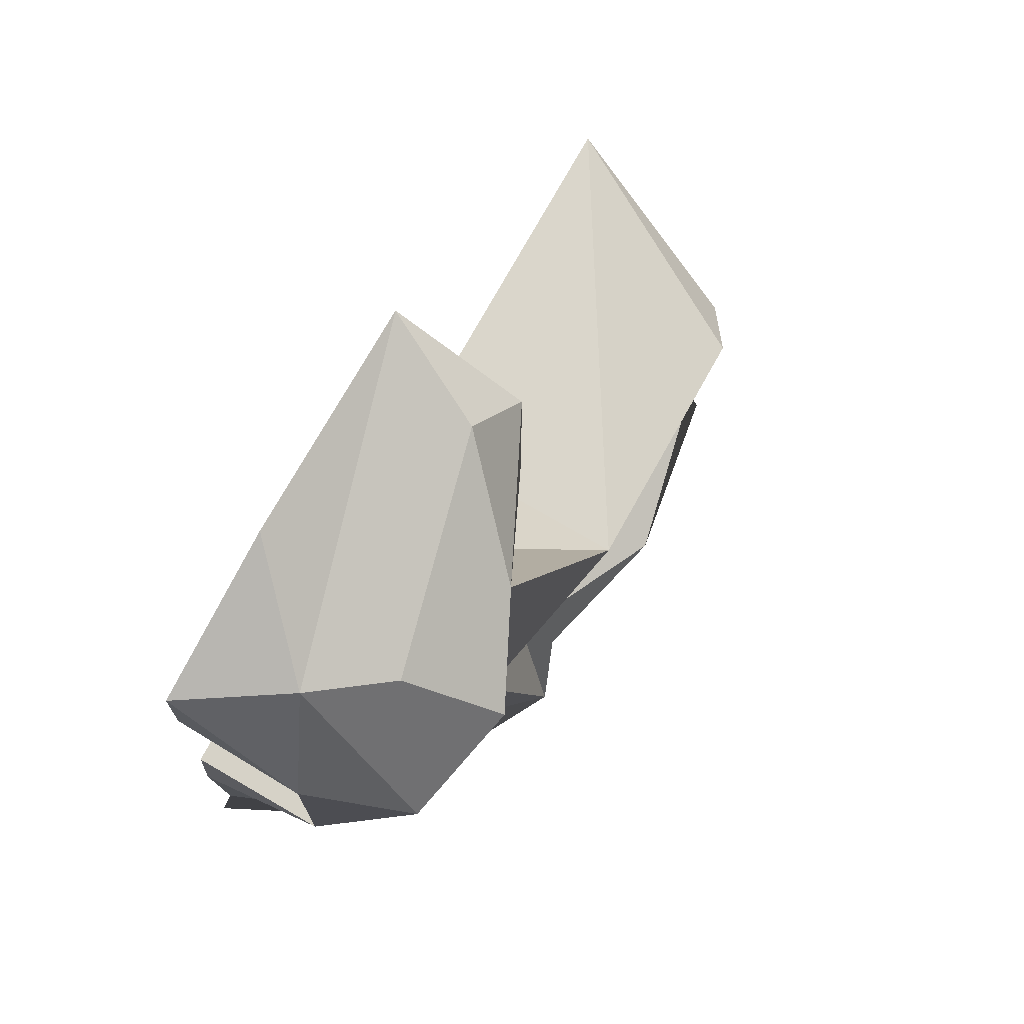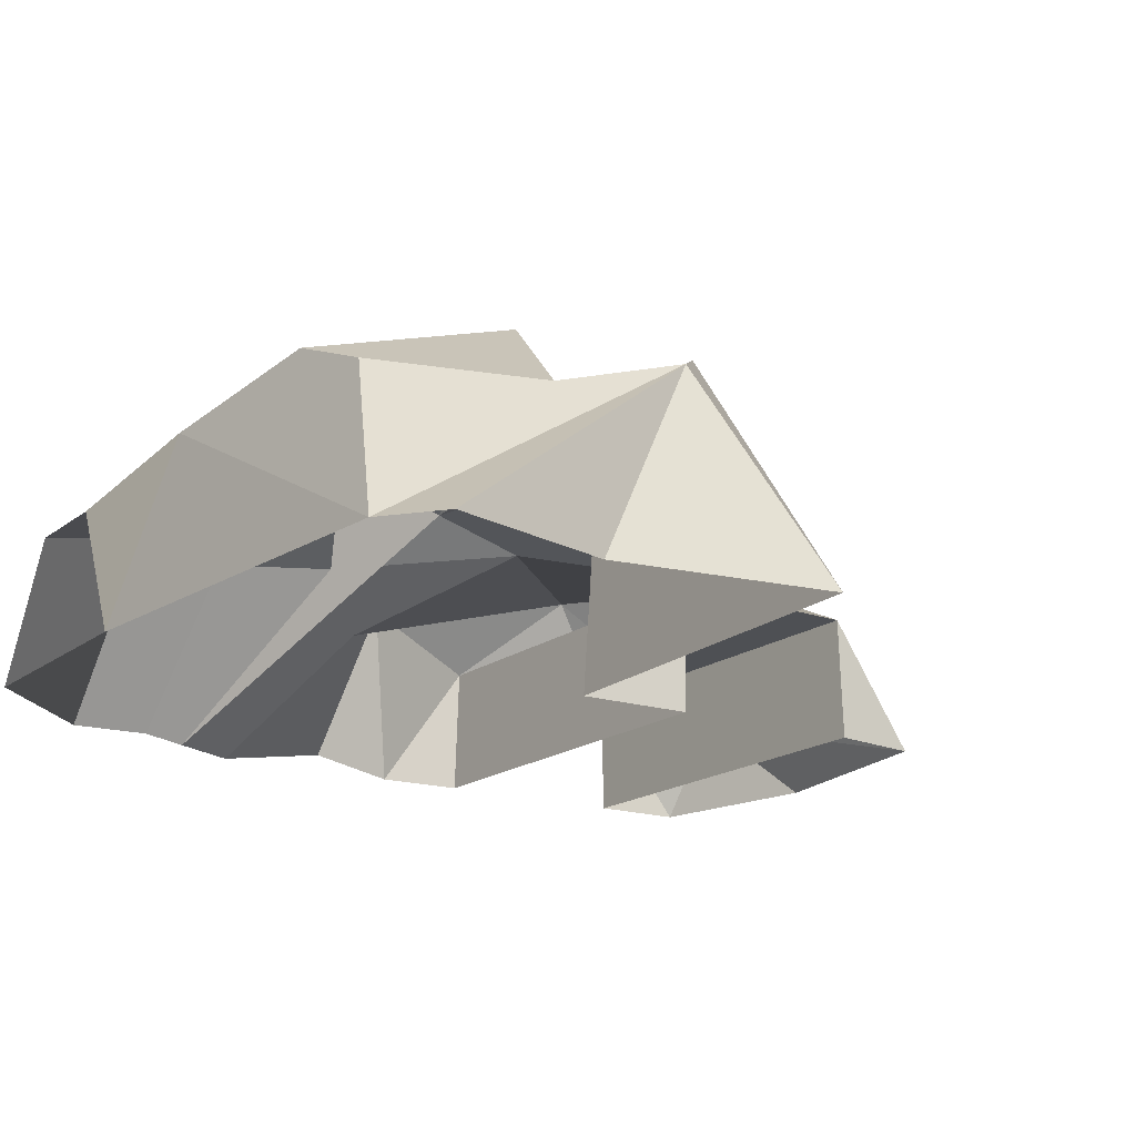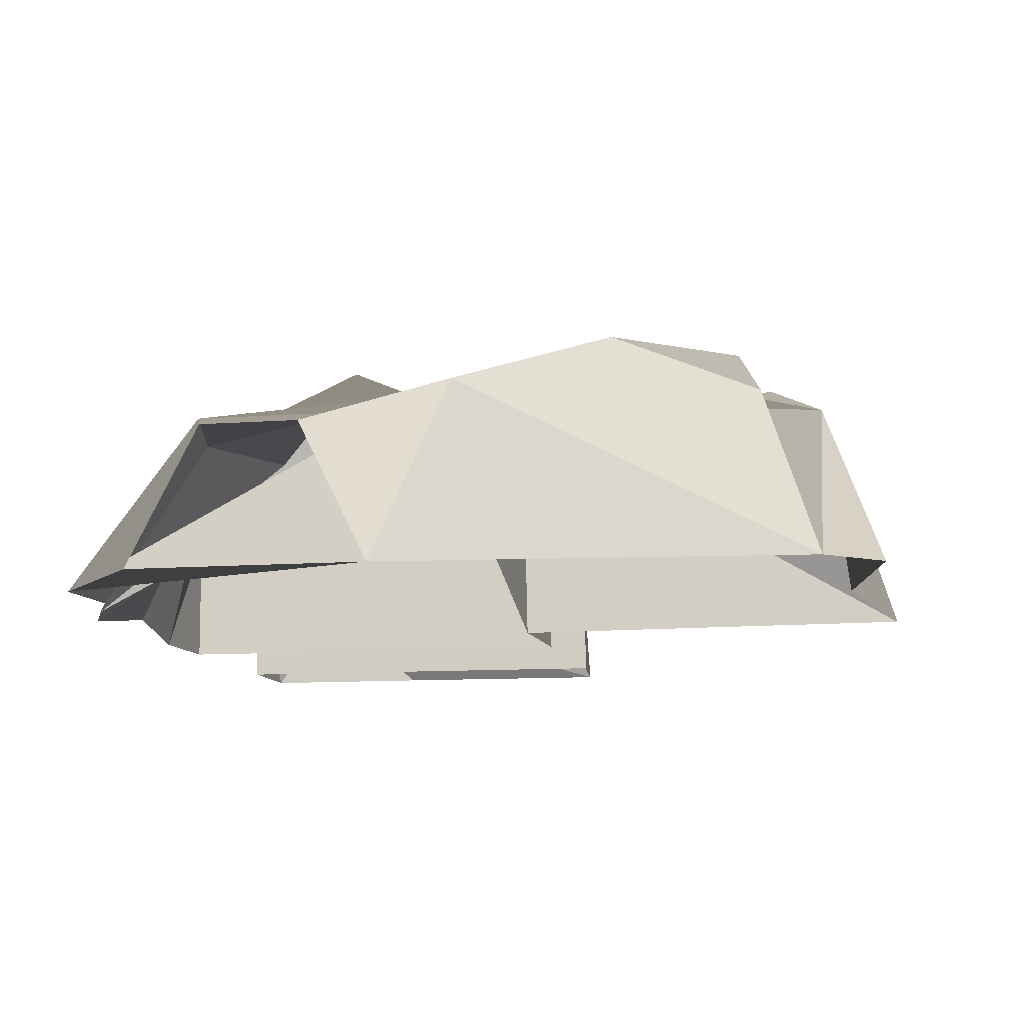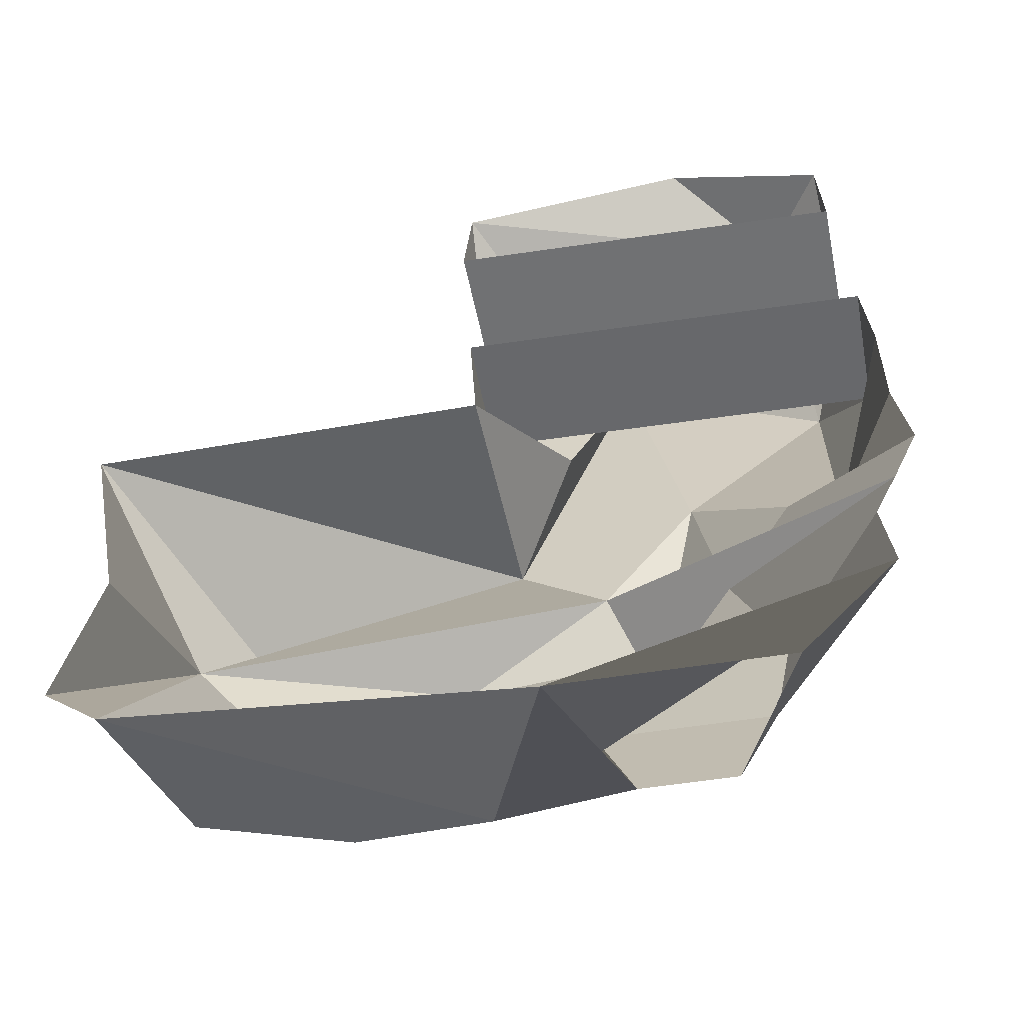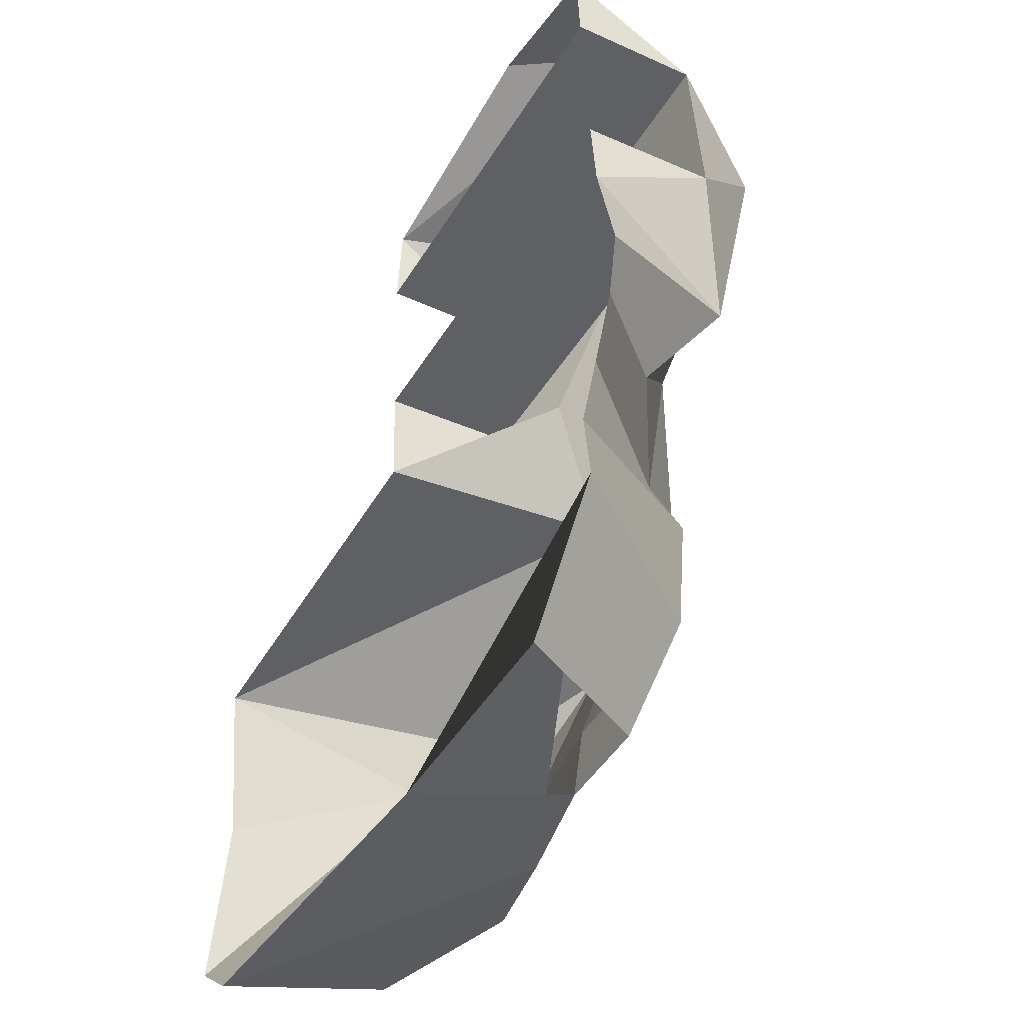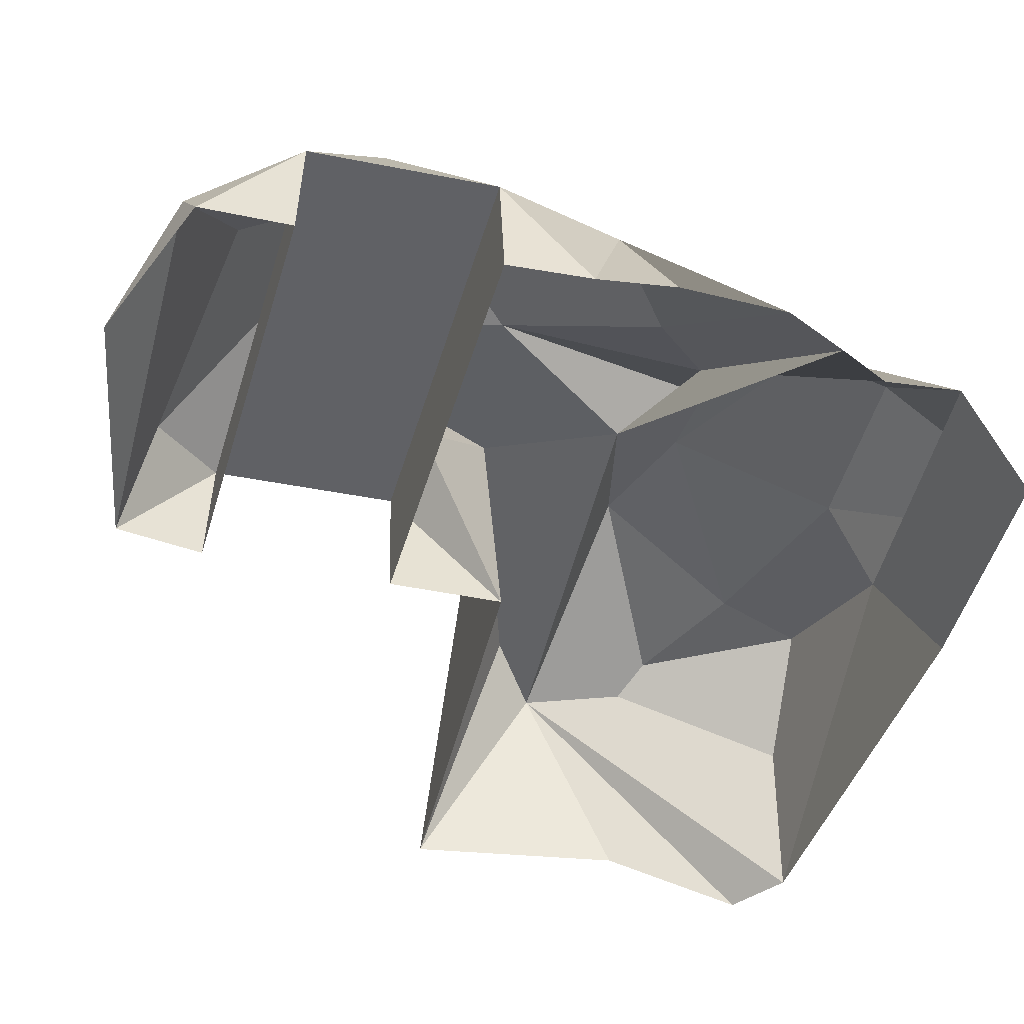
<metadata>
{"format":"obj","ext":"obj","renderer":"f3d","projection":"perspective","resolution":1024,"background":"white","views":[{"elev":76.6,"azim":119.0,"up":"+Z"},{"elev":-18.0,"azim":-124.7,"up":"+Y"},{"elev":-11.1,"azim":-169.7,"up":"+Y"},{"elev":-55.4,"azim":9.5,"up":"+Z"},{"elev":-45.8,"azim":60.6,"up":"+Z"},{"elev":-50.6,"azim":74.4,"up":"+Y"}]}
</metadata>
<code>
o Cube
v 14.15 0 18.21
v -10.15 0 18.21
v 6.991 14.26 18.56
v -2.991 14.26 18.56
v 24.64 0 30.49
v -17.69 18.52 21.32
v 11.3 17.97 31.14
v -7.297 17.97 31.14
v 23.62 0 38.6
v -22.33 28.61 53.72
v 13.63 17.41 41.73
v -7.297 24.26 50.03
v 26.18 0 44.24
v -5.566 20.93 58.05
v 8.131 17.47 52.56
v -1.229 26.55 48.34
v -44.15 25.03 42.35
v -29.77 23.6 36.14
v -32.84 23.17 25.94
v -45.91 20.04 45.48
v -47.6 16.58 23.79
v -52.12 22.09 56.02
v -53.17 0 22.02
v -15.89 26.3 71.63
v -46.36 25.72 61.25
v -16.89 0 69.09
v -59.49 0.03724 67.84
v -1.464 21.79 101.9
v 4.836 22.36 75.02
v -11.88 11.75 110.6
v -17.87 0 112.9
v 9.705 27.27 100.7
v 21.67 23.91 92.82
v 12.41 17.49 106.8
v 18.71 10.69 113.2
v 8.001 0.7547 118.4
v 25.24 0 112
v 21.85 18.37 66.45
v 15.6 12.87 59.87
v 27.94 1.753 62.57
v 29.14 0 51.18
v -58.96 0 26.79
v -55.12 0 44.46
v -18.3 13.7 103
v -8.459 16.8 80.98
v 26.22 13.7 102
v -17.34 14.21 82.46
v 27.71 0 71.5
v -17.63 0 81.82
v -18.79 0 103.1
v 25.73 0 102.1
v 26.9 0 80.82
v 27.19 14.21 81.46
f 8 6 19 18
f 5 7 11 9
f 2 1 5 6
f 3 4 8 7
f 1 3 7 5
f 12 10 14 16
f 7 8 12 11
f 17 18 19
f 14 13 15 16
f 12 18 10
f 9 11 15 13
f 11 12 16 15
f 10 17 20 22
f 12 8 18
f 17 19 21 20
f 19 6 23 21
f 4 2 6 8
f 18 17 10
f 23 22 20 21
f 23 22 42
f 22 25 24 14
f 23 2 6
f 24 25 27
f 50 44 31
f 25 22 27
f 30 28 32 34
f 24 14 29 28
f 26 27 24
f 26 24 45
f 32 33 35 34
f 31 30 34 35
f 36 35 37
f 28 29 33 32
f 10 22 14
f 37 35 46
f 38 39 41 40
f 33 29 39 38
f 14 16 29
f 16 29 15
f 15 29 39
f 41 13 15 39
f 49 26 47
f 27 22 43
f 45 24 28
f 40 48 38
f 42 22 43
f 35 33 46
f 47 28 44
f 44 50 51 46
f 52 53 48
f 48 53 38
f 28 30 44
f 45 28 47
f 47 26 45
f 33 53 46
f 46 51 37
f 49 47 53 52
f 47 44 46 53
f 38 53 33
f 31 35 36
f 31 44 30

</code>
